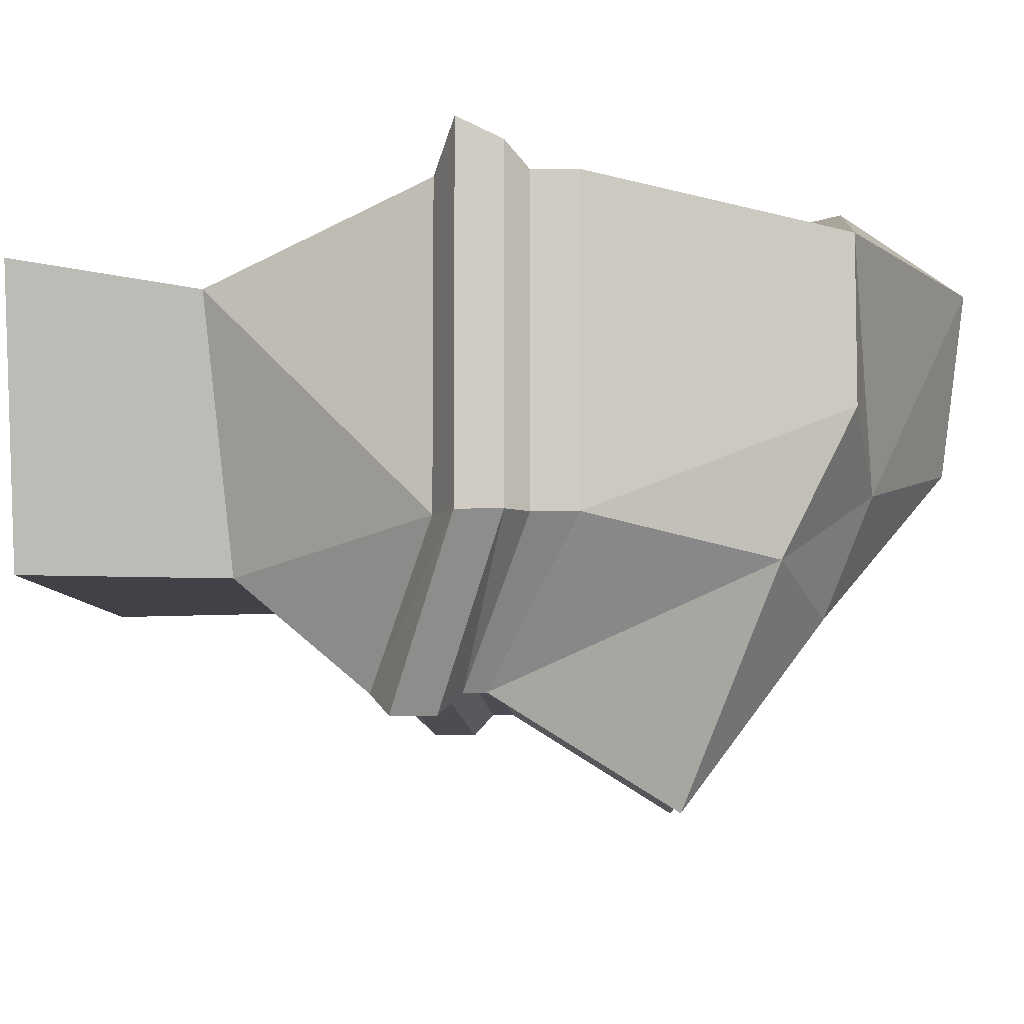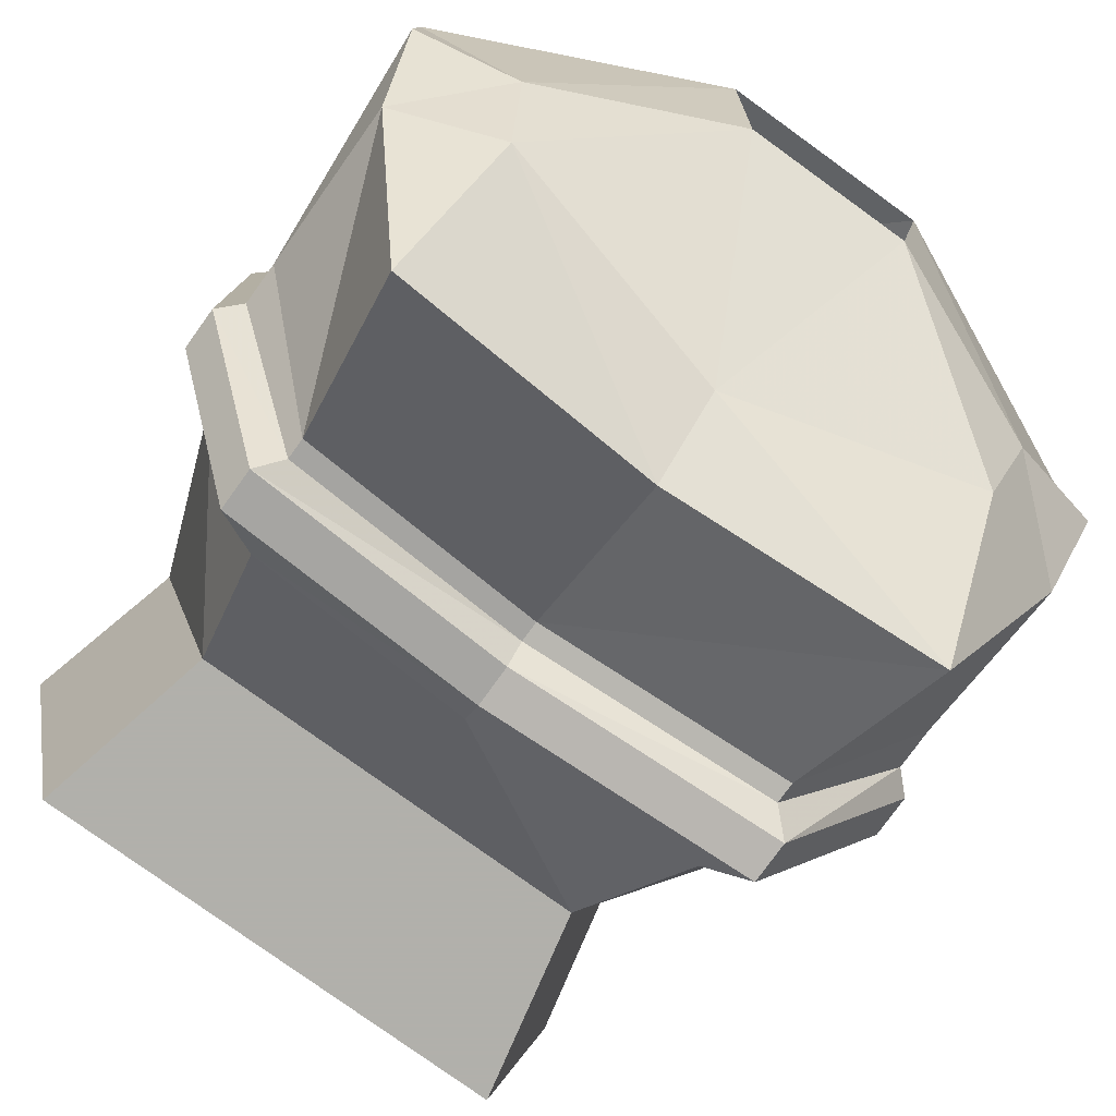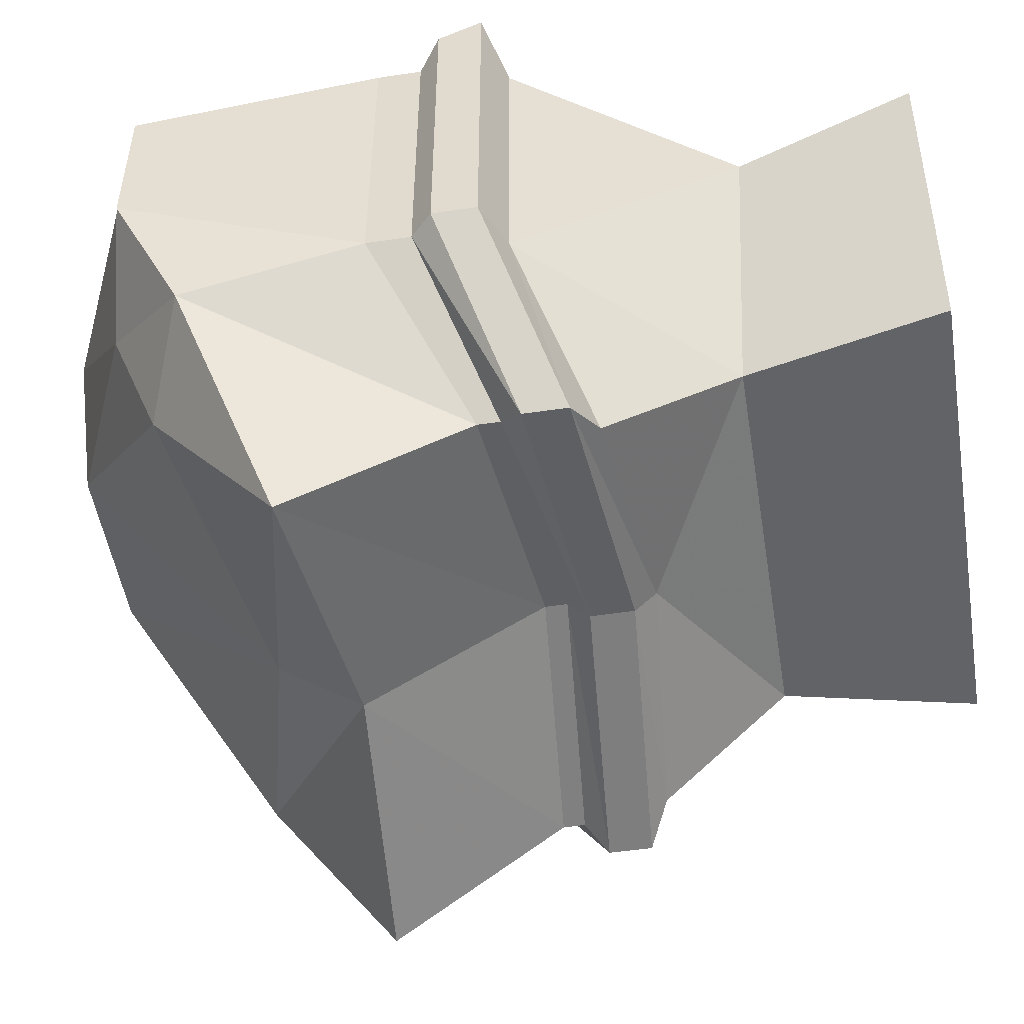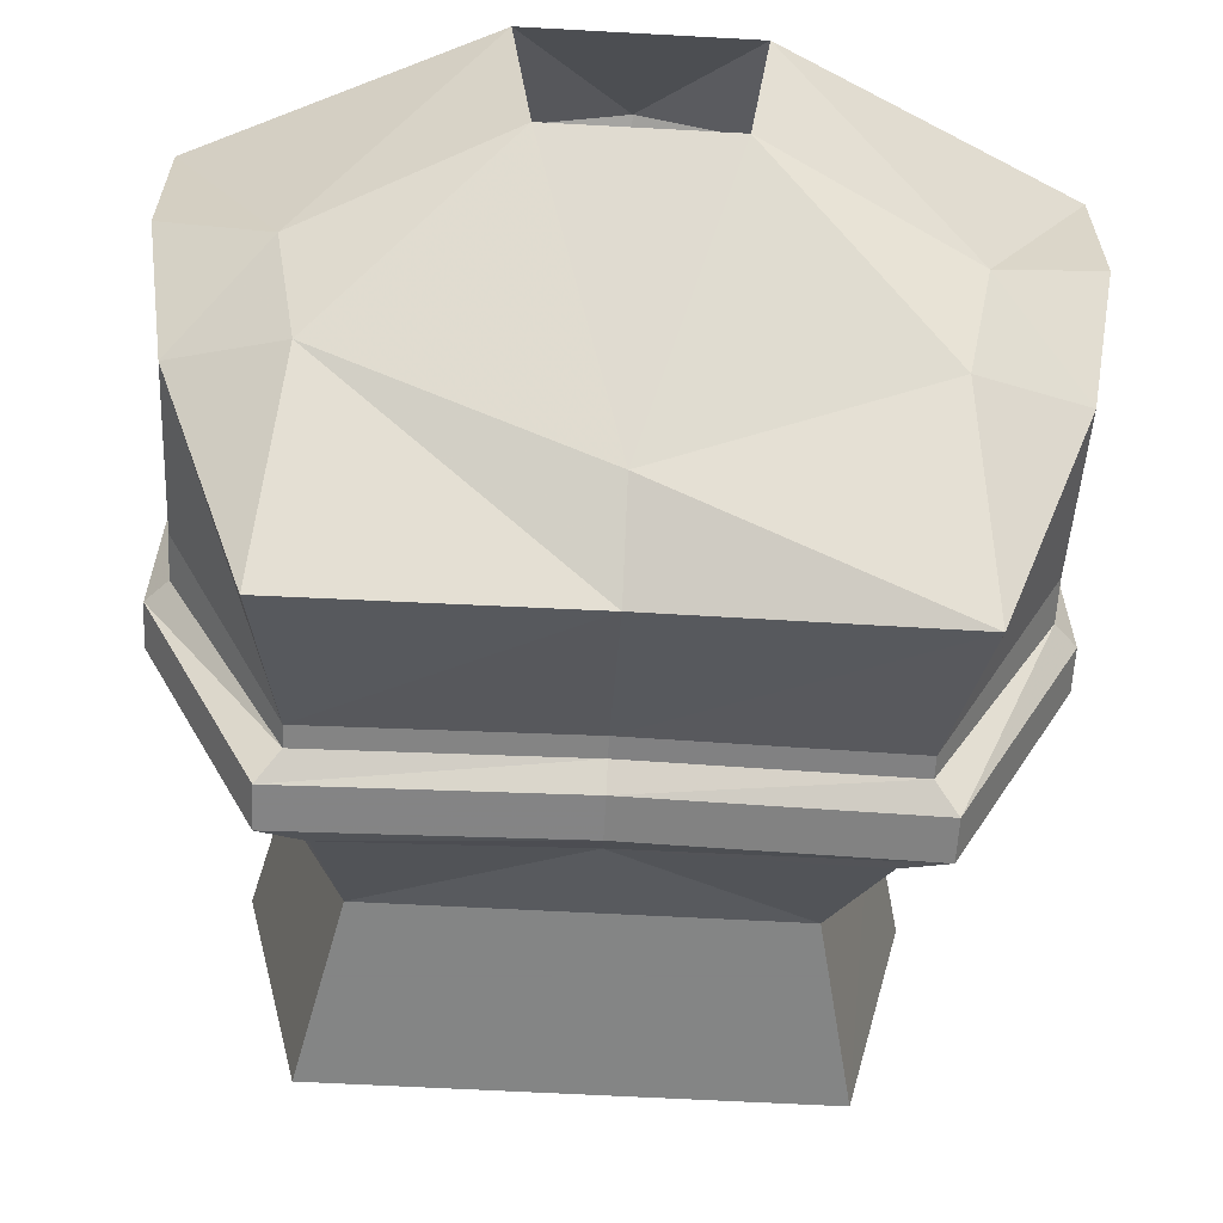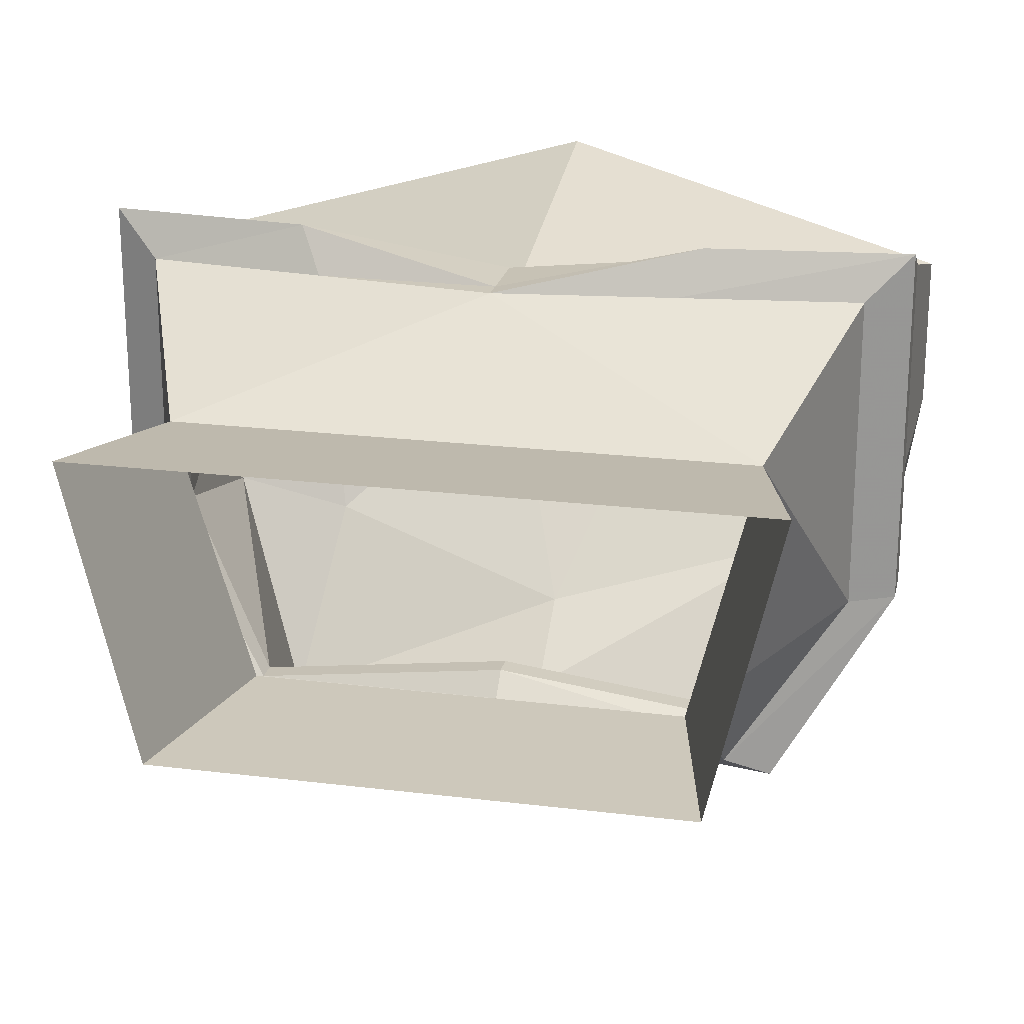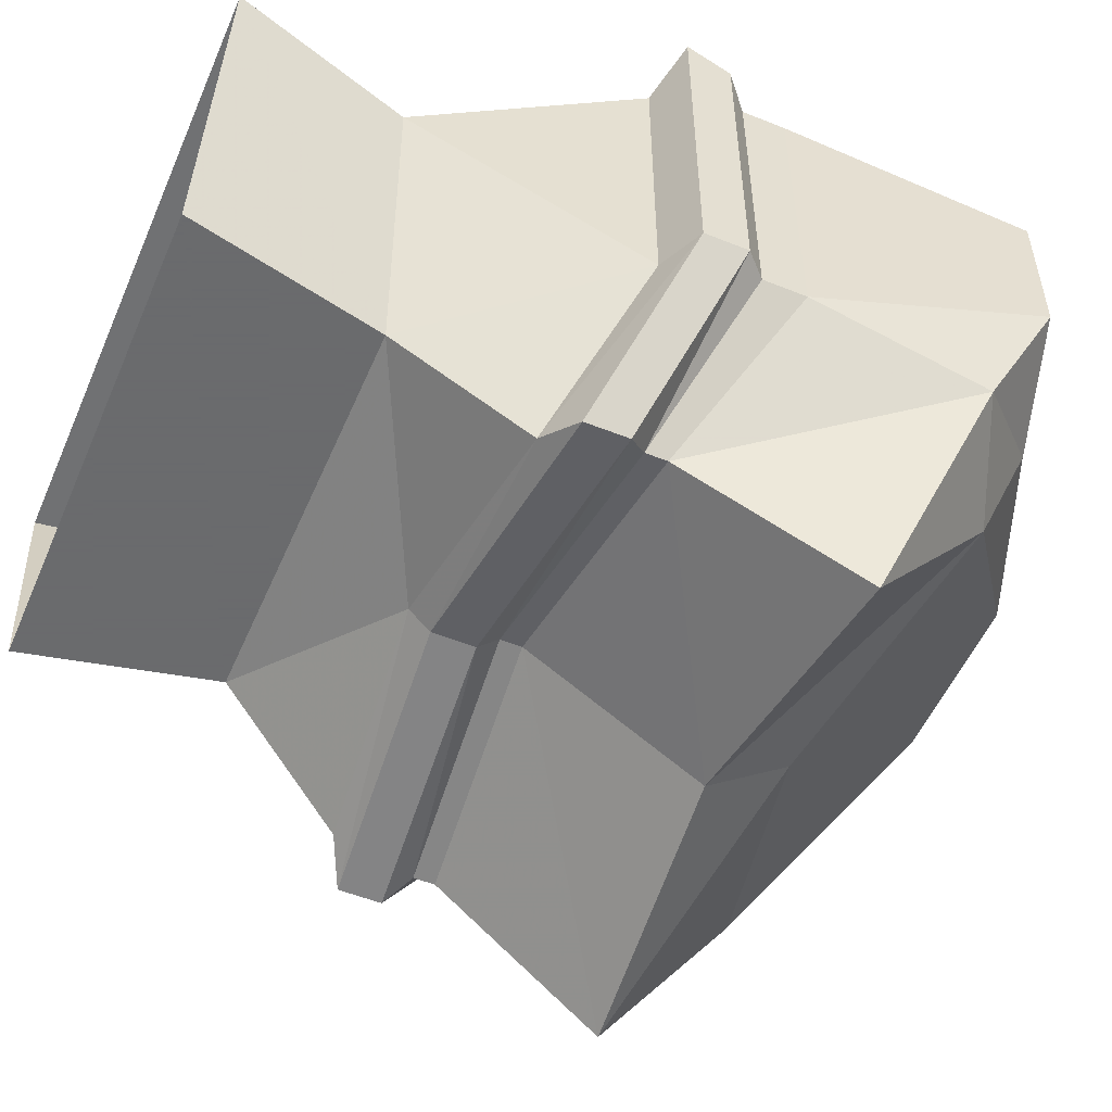
<metadata>
{"format":"obj","ext":"obj","renderer":"f3d","projection":"perspective","resolution":1024,"background":"white","views":[{"elev":-6.8,"azim":-87.4,"up":"+Z"},{"elev":-78.5,"azim":-35.8,"up":"+Z"},{"elev":-50.9,"azim":99.3,"up":"+Z"},{"elev":-61.6,"azim":-3.2,"up":"+Z"},{"elev":21.9,"azim":-167.8,"up":"+Z"},{"elev":-53.2,"azim":-113.2,"up":"+Z"}]}
</metadata>
<code>
v -0.1328 -1.195 -0.0625
v -0.09375 -1.102 -0.1016
v -0.1016 -1.164 -0.1406
v -0.09375 -1.211 -0.07812
v -0.1016 -1.227 -0.03906
v -0.1406 -1.219 -0.01562
v -0.1328 -1.133 -0.04688
v -0.1328 -1.117 -0.04688
v -0.09375 -1.094 -0.1016
v 0 -1.094 -0.08594
v 0 -1.156 -0.125
v 0 -1.188 -0.1016
v -0.03125 -1.258 -0.02344
v -0.03906 -1.266 0.03906
v -0.1406 -1.219 0.03906
v -0.1328 -1.133 0.0625
v -0.1328 -1.117 0.0625
v -0.1406 -1.109 0.07031
v -0.1406 -1.109 -0.04688
v -0.1016 -1.086 -0.1094
v 0 -1.086 -0.08594
v 0.09375 -1.102 -0.1016
v 0.1016 -1.164 -0.1406
v 0.09375 -1.211 -0.07812
v 0.03125 -1.258 -0.02344
v 0.1328 -1.195 -0.0625
v 0.1328 -1.133 -0.04688
v 0.1406 -1.219 -0.01562
v 0.1016 -1.227 -0.03906
v 0.03906 -1.266 0.03906
v 0.1406 -1.219 0.03906
v 0 -1.227 0.07812
v 0 -1.125 0.05469
v -0.07031 -1.125 0.0625
v -0.07031 -1.109 0.0625
v -0.07031 -1.102 0.07031
v -0.07031 -1.086 0.07812
v -0.1406 -1.094 0.07812
v -0.1406 -1.094 -0.04688
v -0.1016 -1.07 -0.1094
v 0 -1.078 -0.09375
v 0.09375 -1.094 -0.1016
v 0.1328 -1.117 -0.04688
v 0.1328 -1.117 0.0625
v 0.1328 -1.133 0.0625
v 0.07031 -1.109 0.0625
v 0 -1.109 0.05469
v 0.07031 -1.125 0.0625
v 0.1406 -1.109 0.07031
v 0.07031 -1.102 0.07031
v 0 -1.102 0.0625
v 0.1016 -1.086 -0.1094
v 0.1406 -1.109 -0.04688
v 0.1406 -1.094 -0.04688
v 0.1406 -1.094 0.07812
v 0.07031 -1.086 0.07812
v 0 -1.078 0.0625
v 0 -1.062 -0.09375
v 0.1016 -1.07 -0.1094
v 0.125 -1.086 -0.04688
v 0.125 -1.086 0.0625
v 0.0625 -1.078 0.0625
v 0 -1.07 0.0625
v 0.09375 -1.008 0.03125
v 0.07031 -1.016 -0.0625
v 0.08594 -0.9453 -0.0625
v 0.1094 -0.9453 0.03906
v -0.1016 -1.008 0.03125
v 0.08594 -1.062 -0.1016
v 0 -1.055 -0.08594
v -0.07812 -1.016 -0.0625
v -0.09375 -0.9453 -0.0625
v -0.1172 -0.9453 0.03906
v -0.125 -1.086 -0.04688
v -0.125 -1.086 0.0625
v -0.0625 -1.078 0.0625
v -0.08594 -1.062 -0.1016
f 1 2 3
f 1 3 4
f 1 7 2
f 2 10 11
f 2 11 3
f 3 11 4
f 4 11 12
f 10 22 23
f 10 23 11
f 11 23 12
f 12 23 24
f 26 24 23
f 26 23 22
f 26 22 27
f 1 4 5
f 1 5 6
f 1 6 7
f 4 12 13
f 4 13 5
f 5 13 14
f 5 14 15
f 5 15 6
f 6 15 7
f 7 15 16
f 12 24 25
f 12 25 13
f 26 27 28
f 26 28 29
f 26 29 24
f 24 29 25
f 25 29 30
f 30 29 31
f 30 31 32
f 30 32 14
f 14 32 15
f 15 32 33
f 15 33 34
f 15 34 16
f 27 45 28
f 28 45 31
f 28 31 29
f 33 32 31
f 33 31 48
f 48 31 45
f 64 65 66
f 64 66 67
f 64 67 68
f 64 68 63
f 64 63 62
f 64 62 61
f 64 61 60
f 64 60 65
f 65 60 69
f 65 69 70
f 65 70 71
f 65 71 72
f 65 72 66
f 68 67 73
f 68 73 71
f 68 71 74
f 68 74 75
f 68 75 76
f 68 76 63
f 71 73 72
f 70 77 71
f 71 77 74
f 2 7 8
f 2 8 9
f 2 9 10
f 7 16 8
f 8 16 17
f 8 17 18
f 8 18 19
f 8 19 9
f 9 19 20
f 9 20 21
f 9 21 10
f 10 21 22
f 16 34 17
f 17 34 35
f 17 35 36
f 17 36 18
f 20 41 21
f 21 41 42
f 21 42 22
f 22 42 27
f 27 42 43
f 27 43 44
f 27 44 45
f 46 47 33
f 46 33 48
f 46 48 45
f 46 45 44
f 46 44 49
f 46 49 50
f 46 50 47
f 47 50 51
f 47 51 35
f 47 35 34
f 47 34 33
f 41 52 42
f 42 52 43
f 43 52 53
f 43 53 44
f 44 53 49
f 51 36 35
f 54 59 60
f 54 60 55
f 55 60 61
f 55 61 56
f 56 61 62
f 56 62 57
f 57 62 63
f 57 63 37
f 63 76 37
f 37 76 38
f 38 76 75
f 38 75 39
f 39 75 74
f 39 74 77
f 39 77 40
f 40 77 58
f 58 77 70
f 58 70 59
f 59 70 69
f 59 69 60
f 18 36 37
f 18 37 38
f 18 38 19
f 19 38 39
f 19 39 20
f 20 39 40
f 20 40 41
f 49 53 54
f 49 54 55
f 49 55 50
f 50 55 56
f 50 56 51
f 51 56 57
f 51 57 36
f 40 58 41
f 41 58 52
f 52 58 59
f 52 59 53
f 53 59 54
f 57 37 36

</code>
